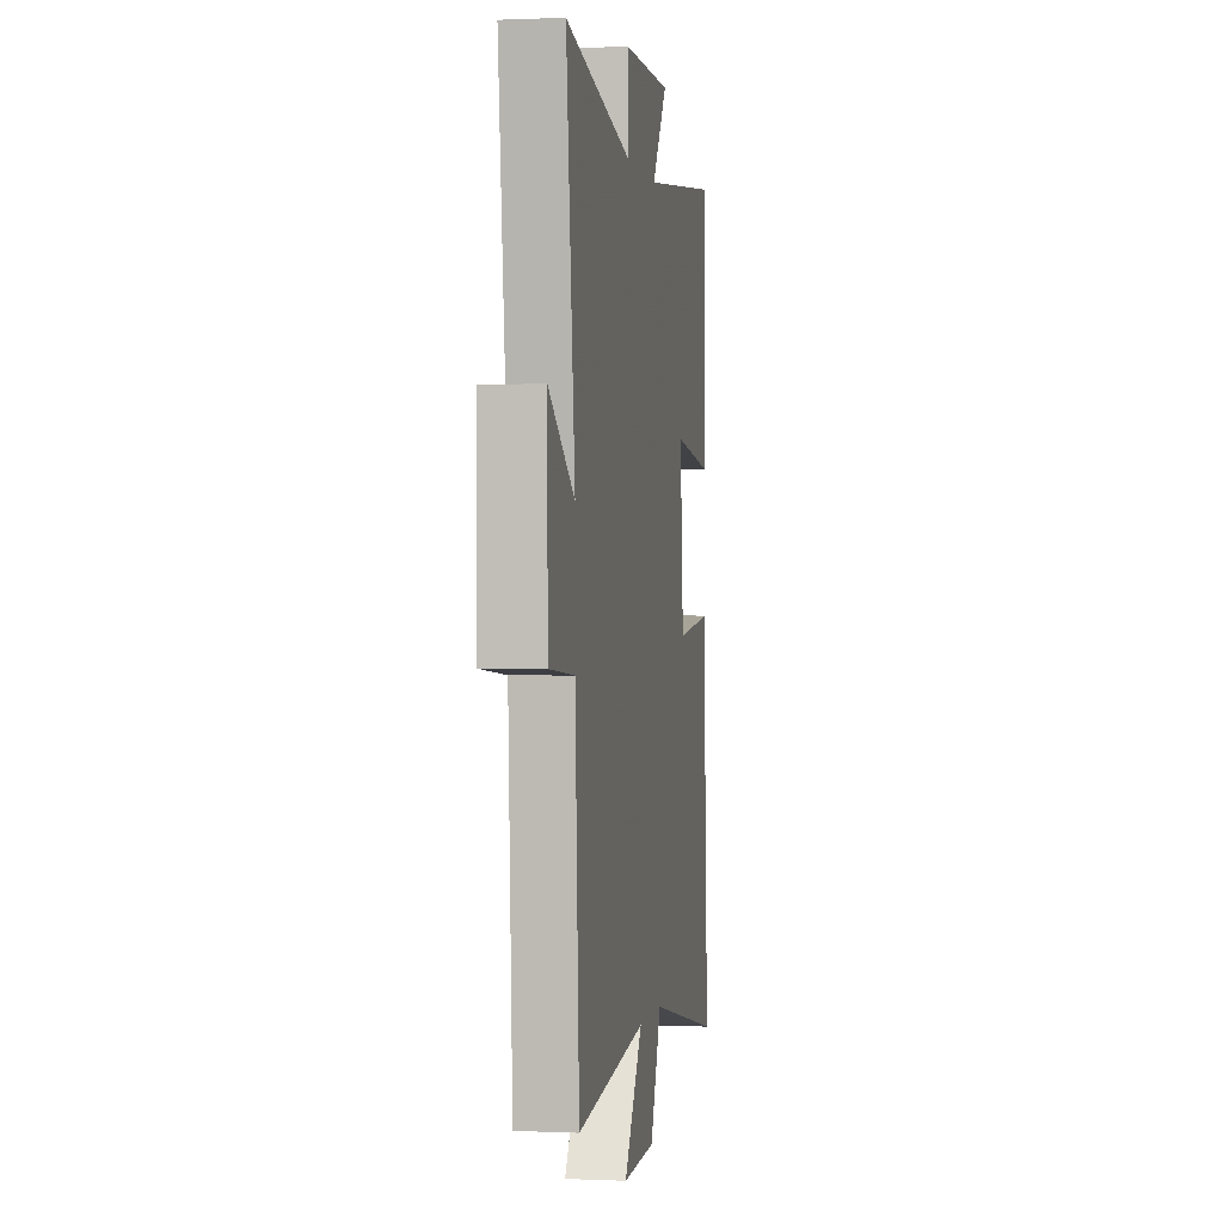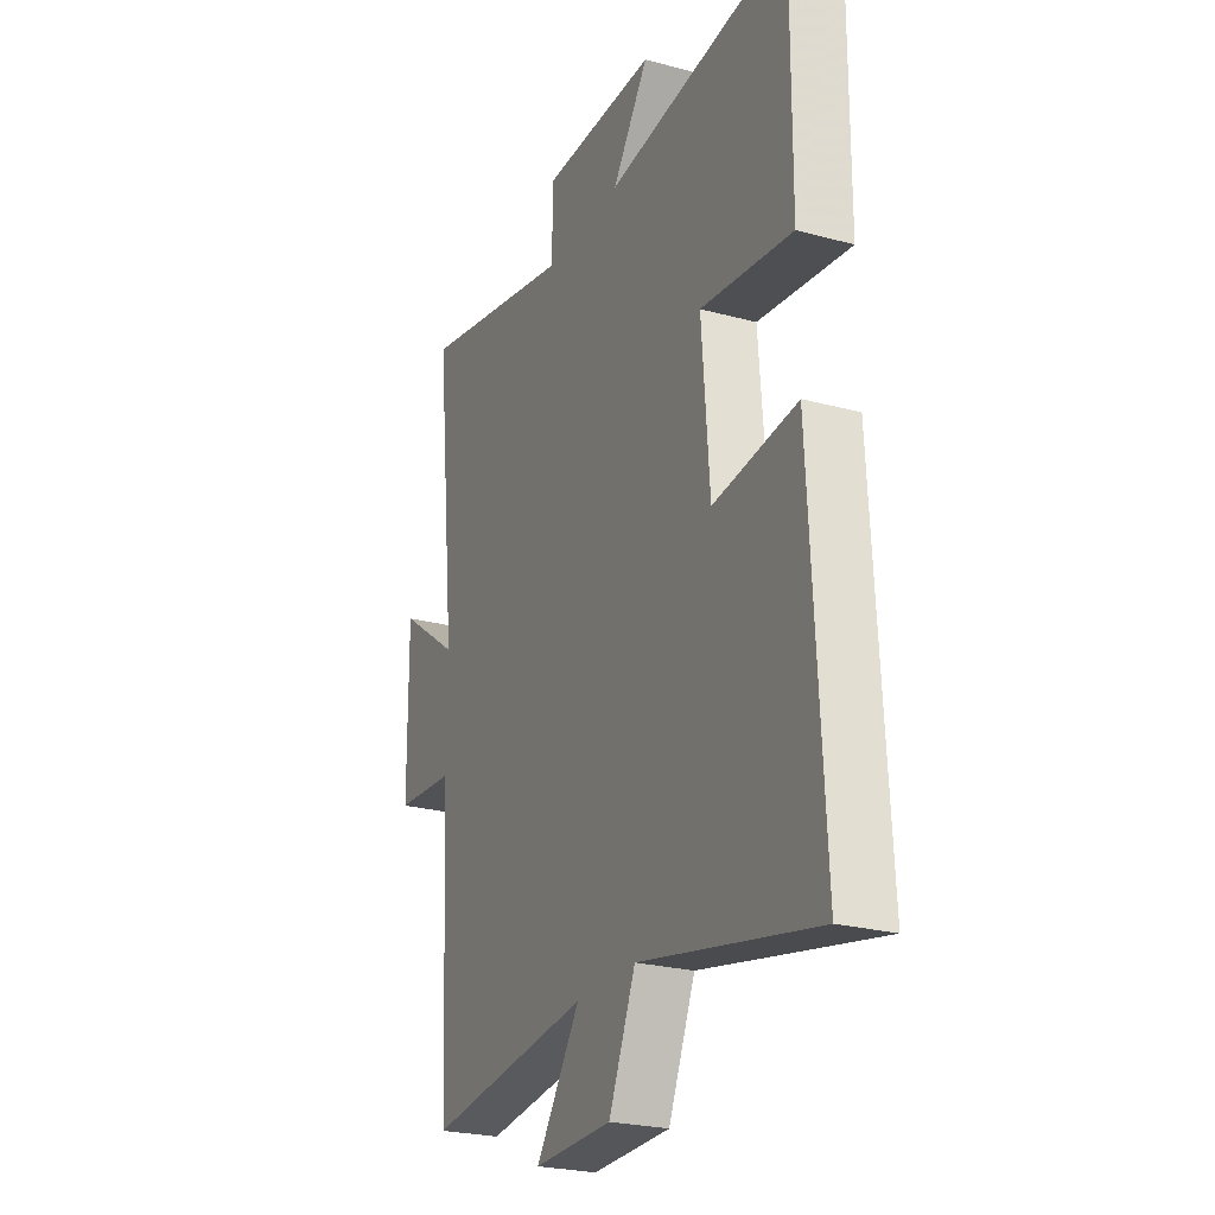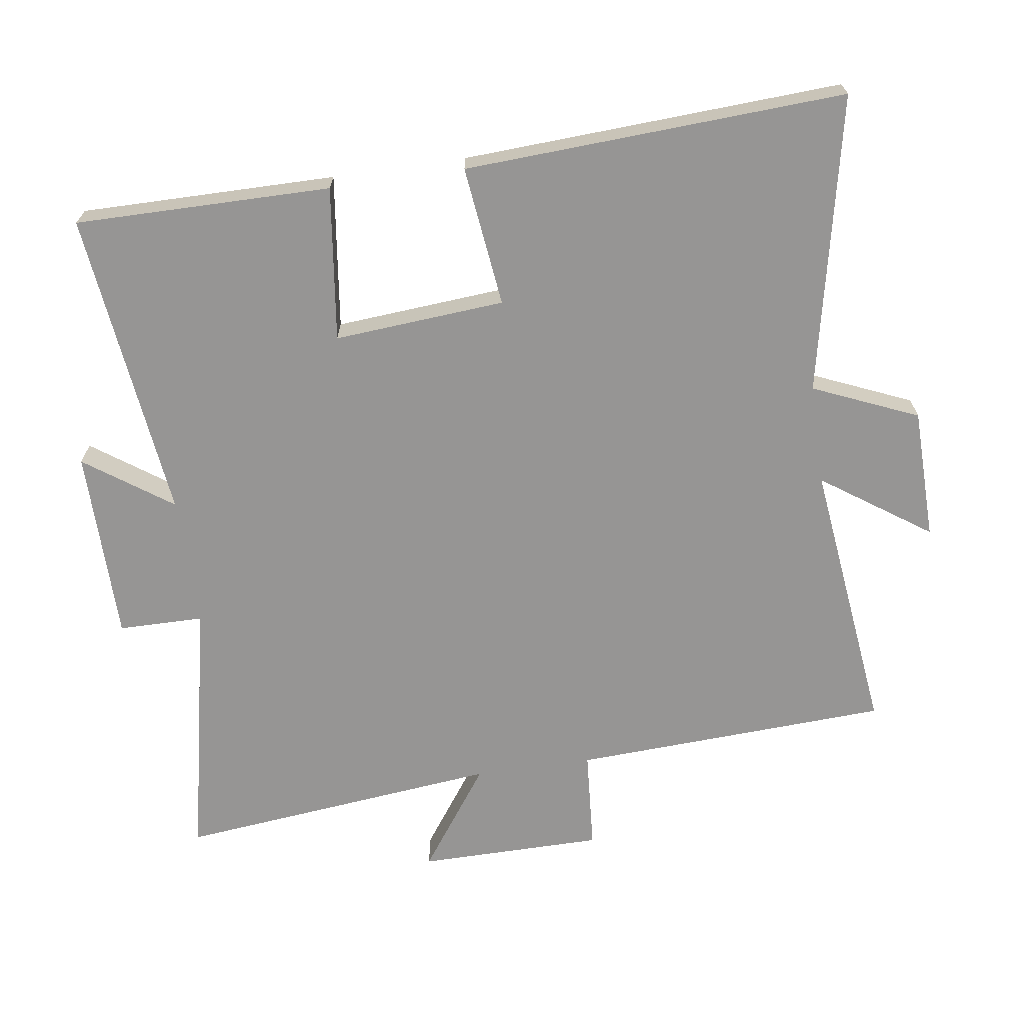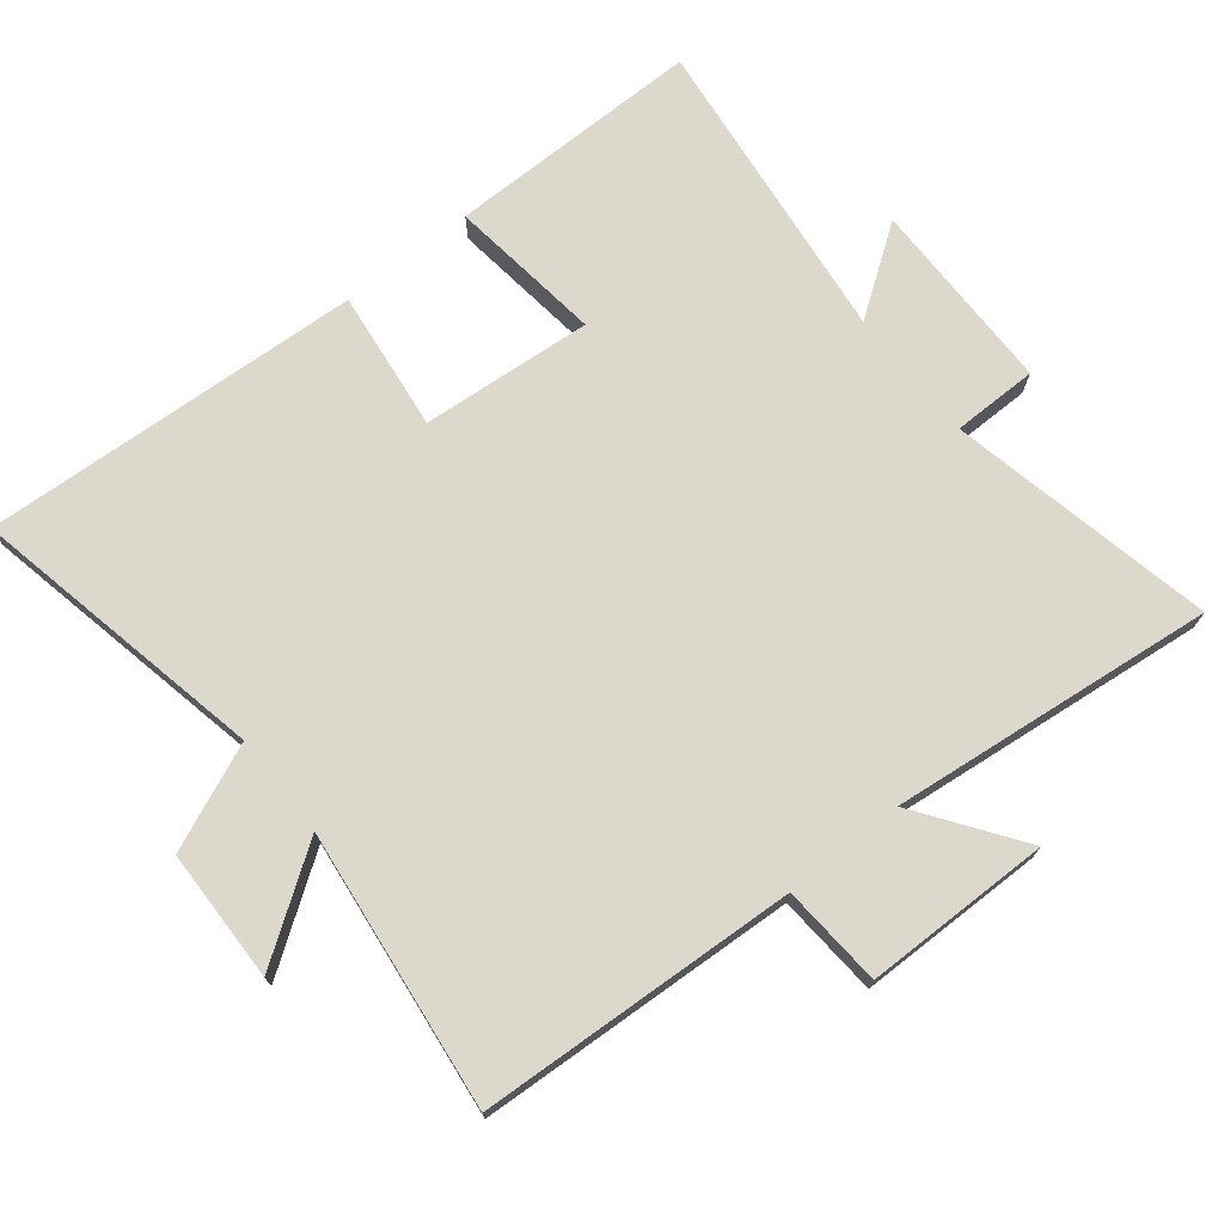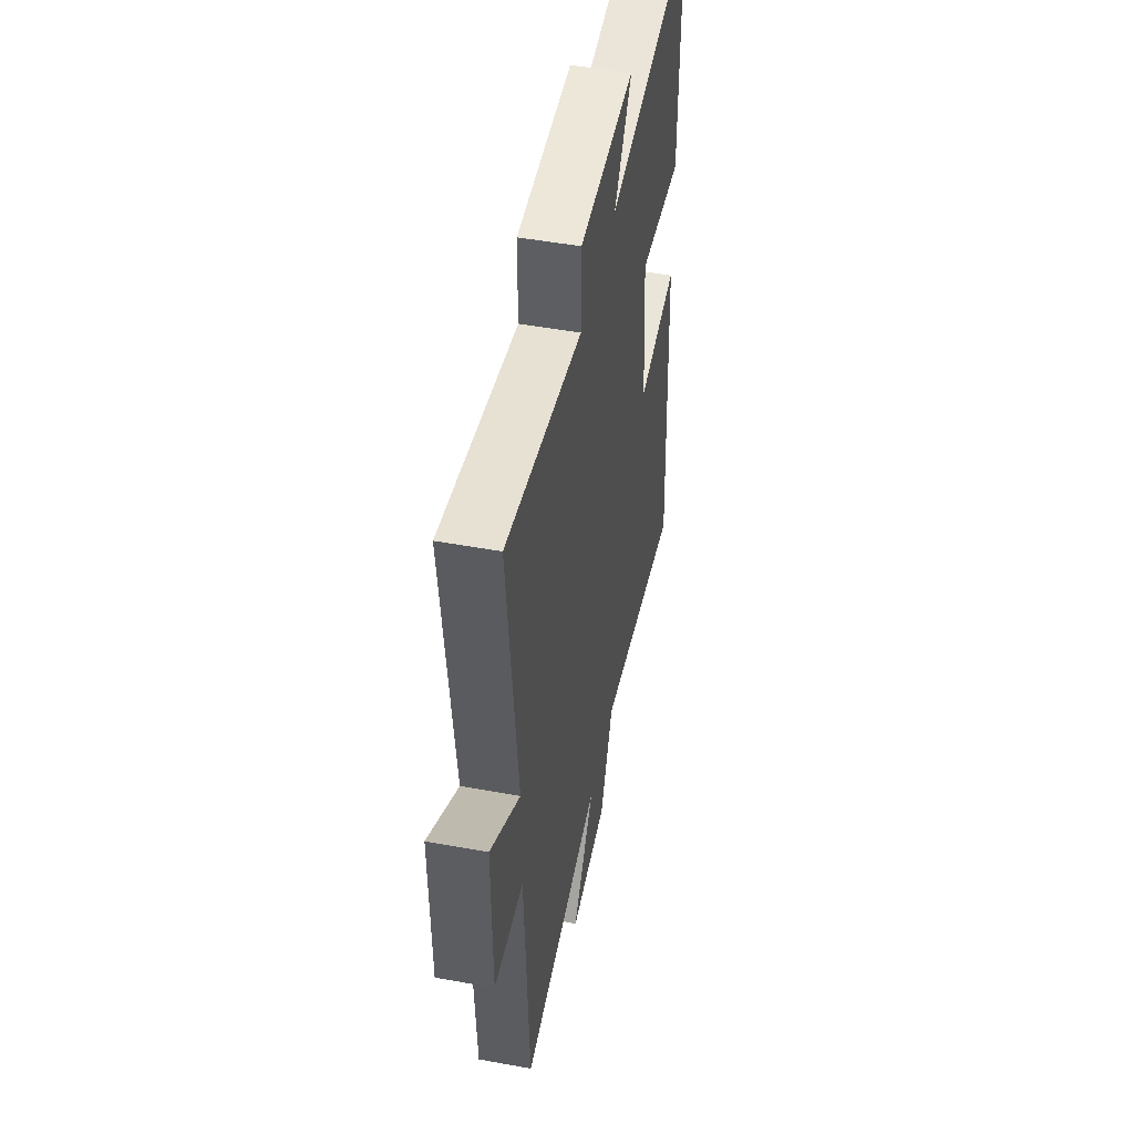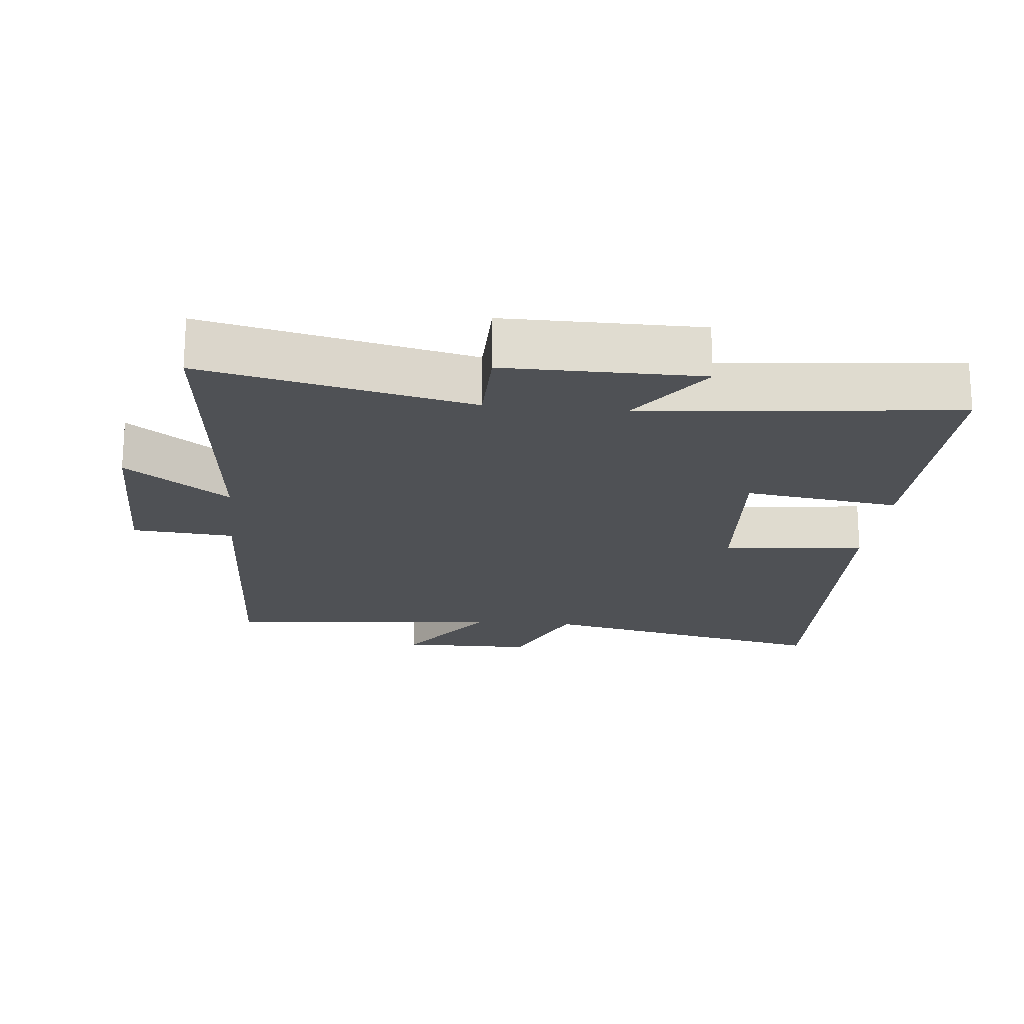
<metadata>
{"format":"obj","ext":"obj","renderer":"f3d","projection":"perspective","resolution":1024,"background":"white","views":[{"elev":0.5,"azim":-80.6,"up":"+Z"},{"elev":-24.7,"azim":66.1,"up":"+Z"},{"elev":-67.6,"azim":98.2,"up":"+Y"},{"elev":72.7,"azim":-128.5,"up":"+Y"},{"elev":49.7,"azim":-78.6,"up":"+Z"},{"elev":-19.7,"azim":-6.2,"up":"+Y"}]}
</metadata>
<code>
v -0.476 0.07 -0.549
v -0.5 0.07 -0.077
v -0.651 0.07 -0.066
v -0.653 0.07 0.21
v -0.5 0.07 0.101
v -0.552 0.07 0.583
v -0.158 0.07 0.5
v -0.157 0.07 0.627
v 0.131 0.07 0.629
v 0.04 0.07 0.5
v 0.502 0.07 0.554
v 0.5 0.07 0.174
v 0.271 0.07 0.203
v 0.291 0.07 -0.051
v 0.5 0.07 -0.026
v 0.53 0.07 -0.591
v 0.089 0.07 -0.5
v 0.022 0.07 -0.656
v -0.174 0.07 -0.66
v -0.063 0.07 -0.5
v -0.476 0 -0.549
v -0.5 0 -0.077
v -0.651 0 -0.066
v -0.653 0 0.21
v -0.5 0 0.101
v -0.552 0 0.583
v -0.158 0 0.5
v -0.157 0 0.627
v 0.131 0 0.629
v 0.04 0 0.5
v 0.502 0 0.554
v 0.5 0 0.174
v 0.271 0 0.203
v 0.291 0 -0.051
v 0.5 0 -0.026
v 0.53 0 -0.591
v 0.089 0 -0.5
v 0.022 0 -0.656
v -0.174 0 -0.66
v -0.063 0 -0.5
f 17 18 19 20
f 14 15 16 17
f 13 14 17 20
f 10 11 12 13
f 20 1 2
f 13 20 2
f 10 13 2
f 7 8 9 10
f 5 6 7
f 5 7 10 2
f 2 3 4 5
f 40 39 38 37
f 37 36 35 34
f 40 37 34 33
f 33 32 31 30
f 22 21 40
f 22 40 33
f 22 33 30
f 30 29 28 27
f 27 26 25
f 22 30 27 25
f 25 24 23 22
f 1 21 22 2
f 2 22 23 3
f 3 23 24 4
f 4 24 25 5
f 5 25 26 6
f 6 26 27 7
f 7 27 28 8
f 8 28 29 9
f 9 29 30 10
f 10 30 31 11
f 11 31 32 12
f 12 32 33 13
f 13 33 34 14
f 14 34 35 15
f 15 35 36 16
f 16 36 37 17
f 17 37 38 18
f 18 38 39 19
f 19 39 40 20
f 20 40 21 1

</code>
